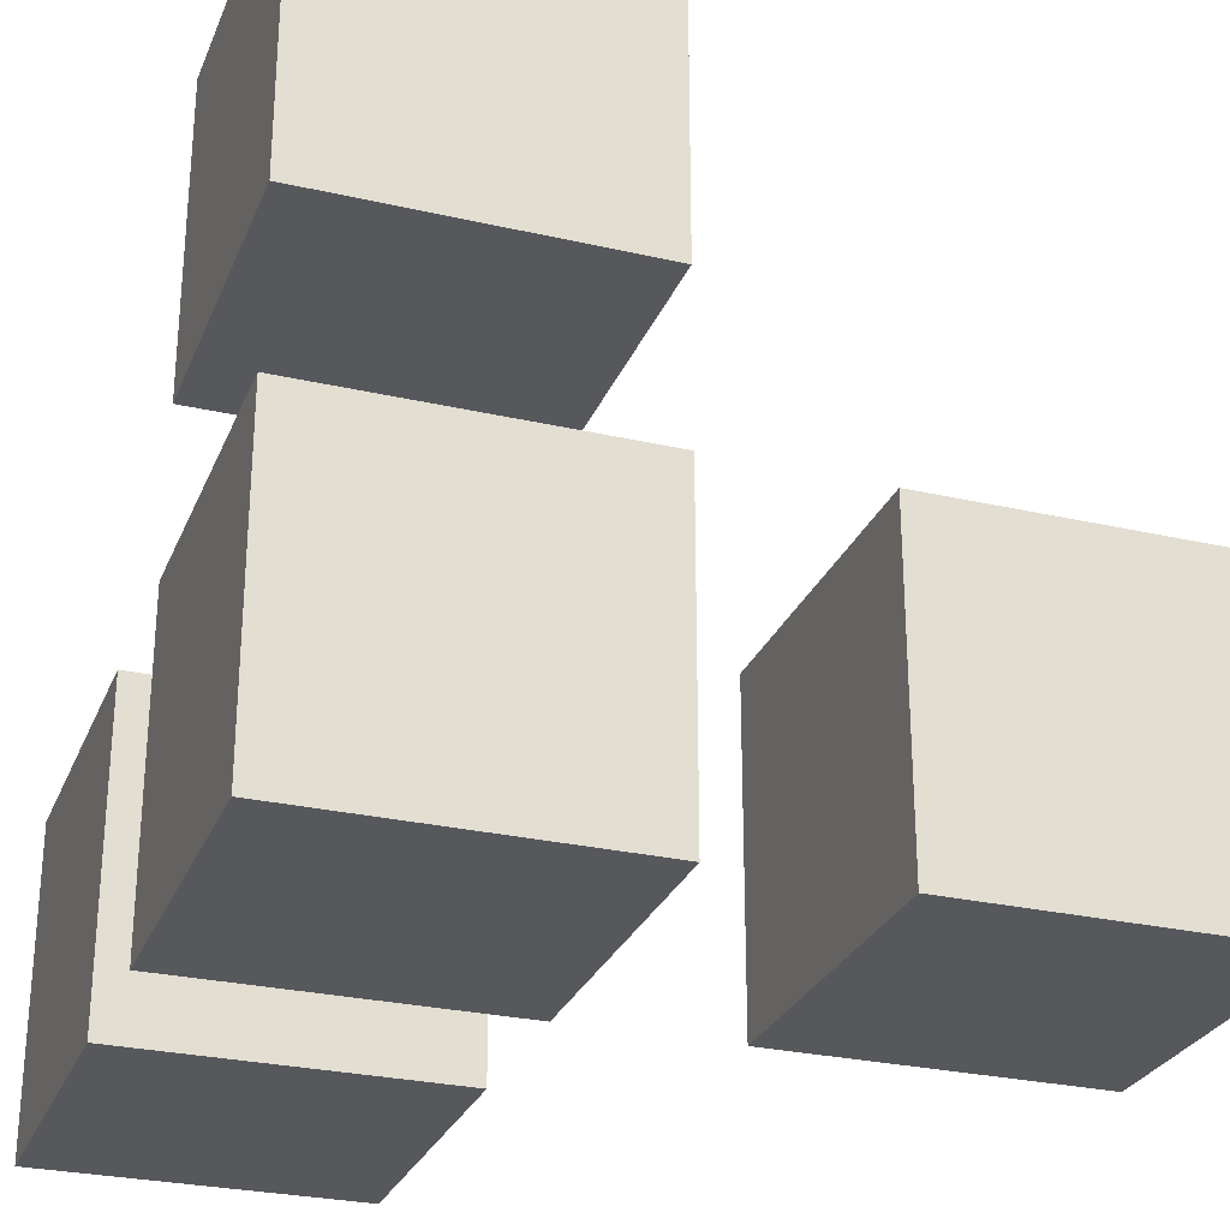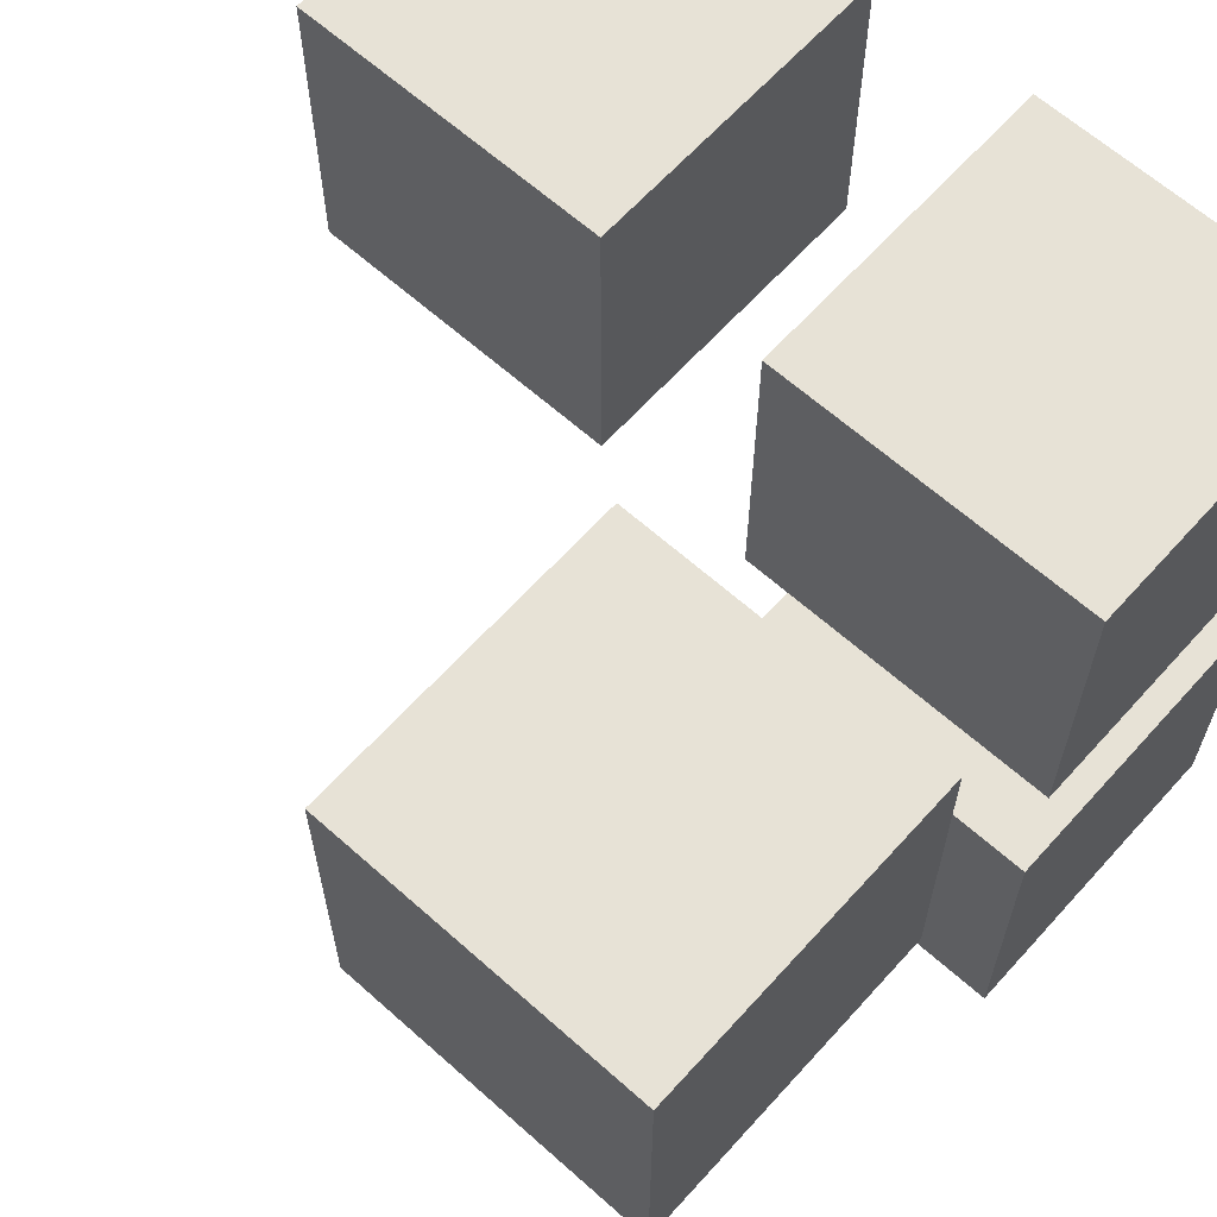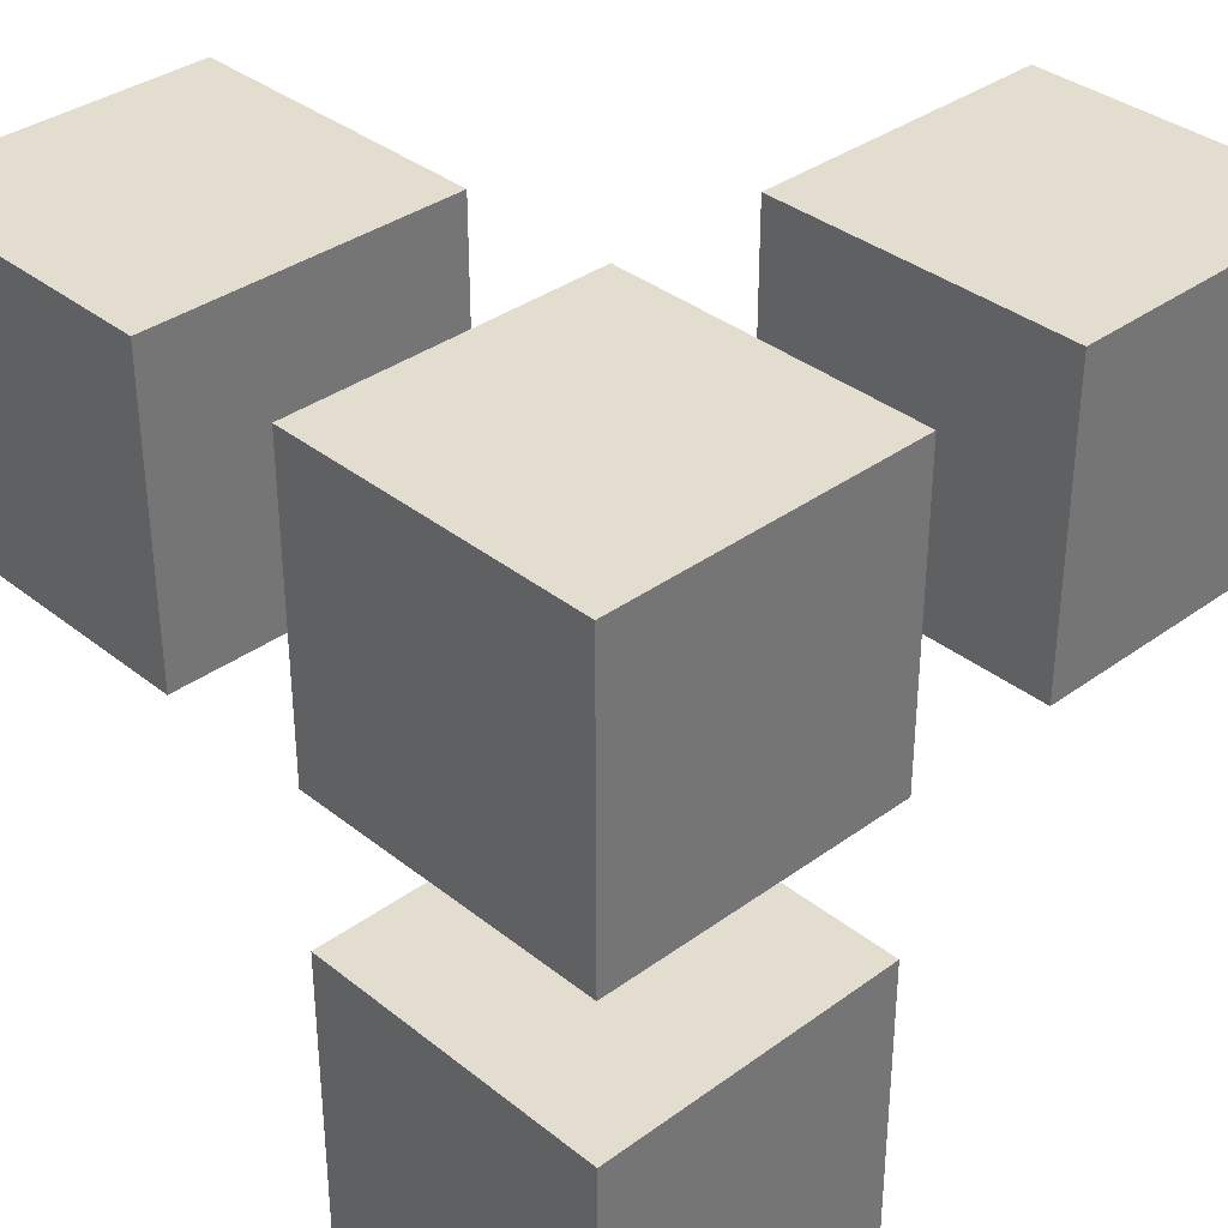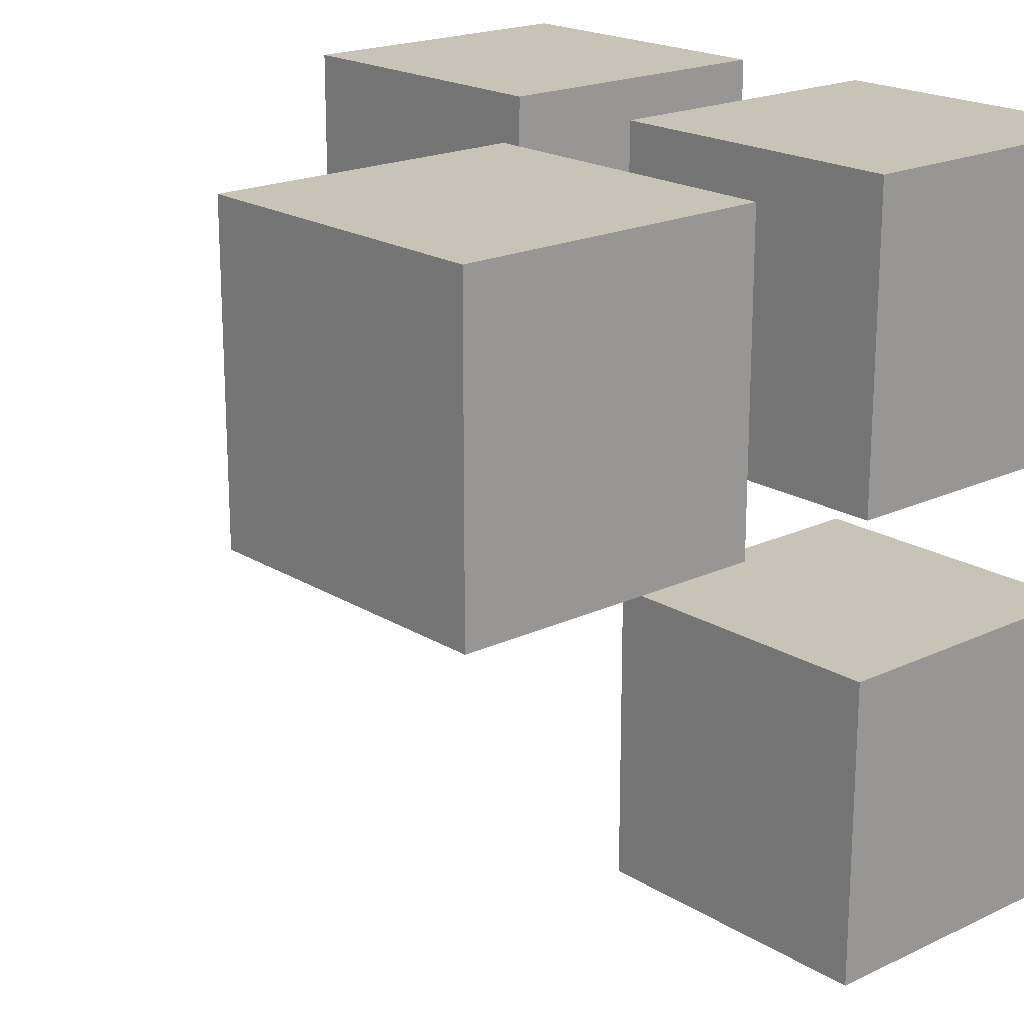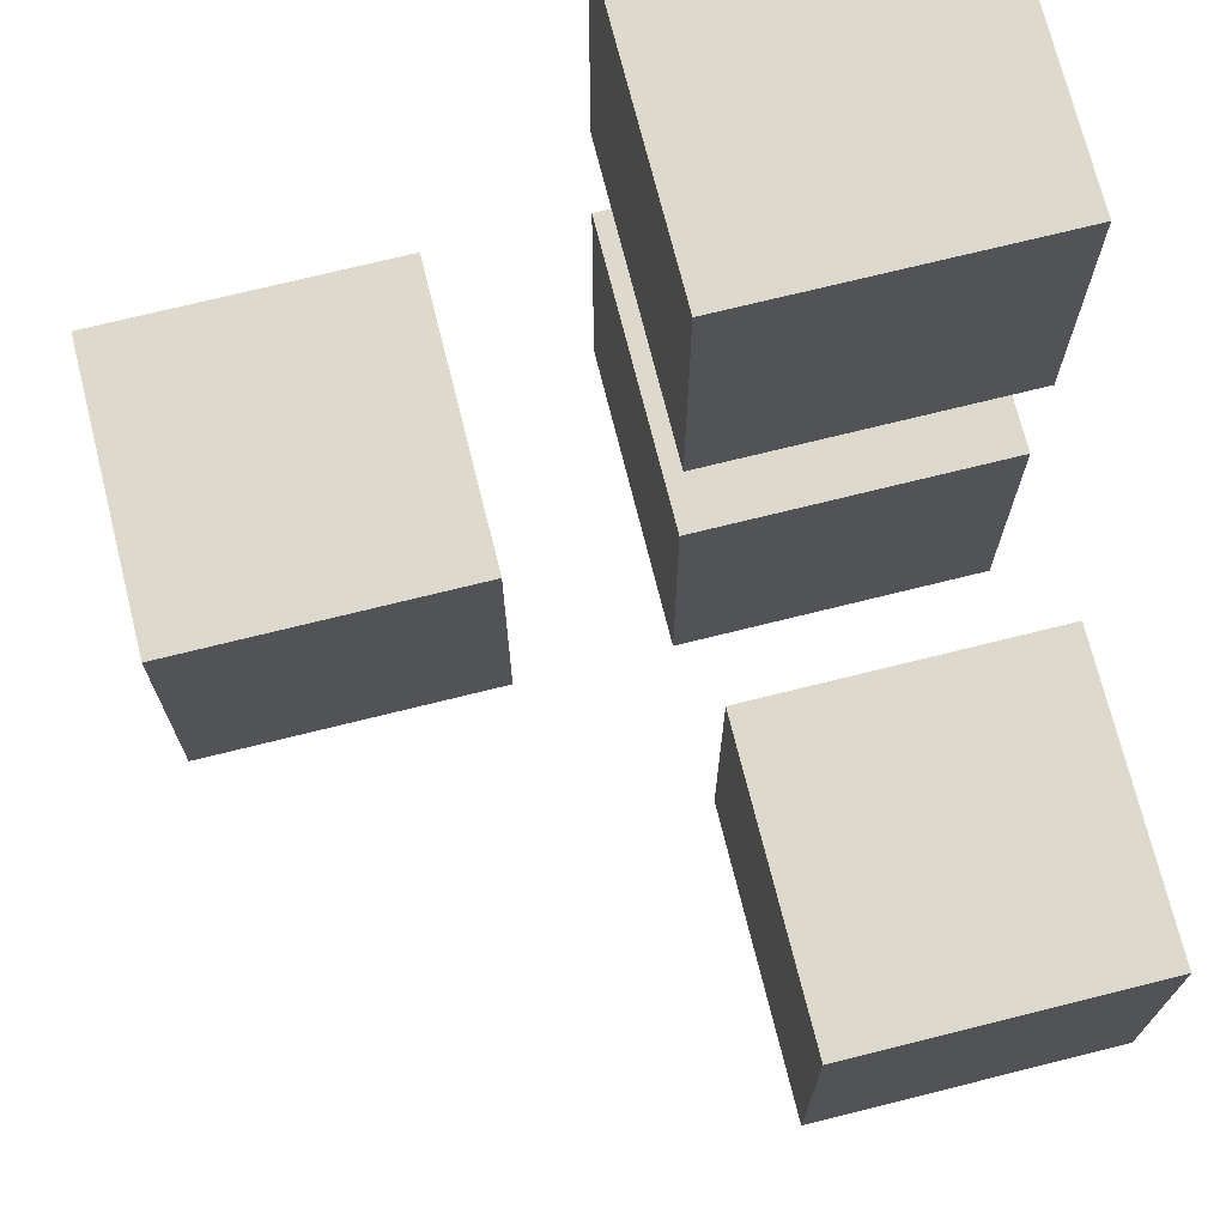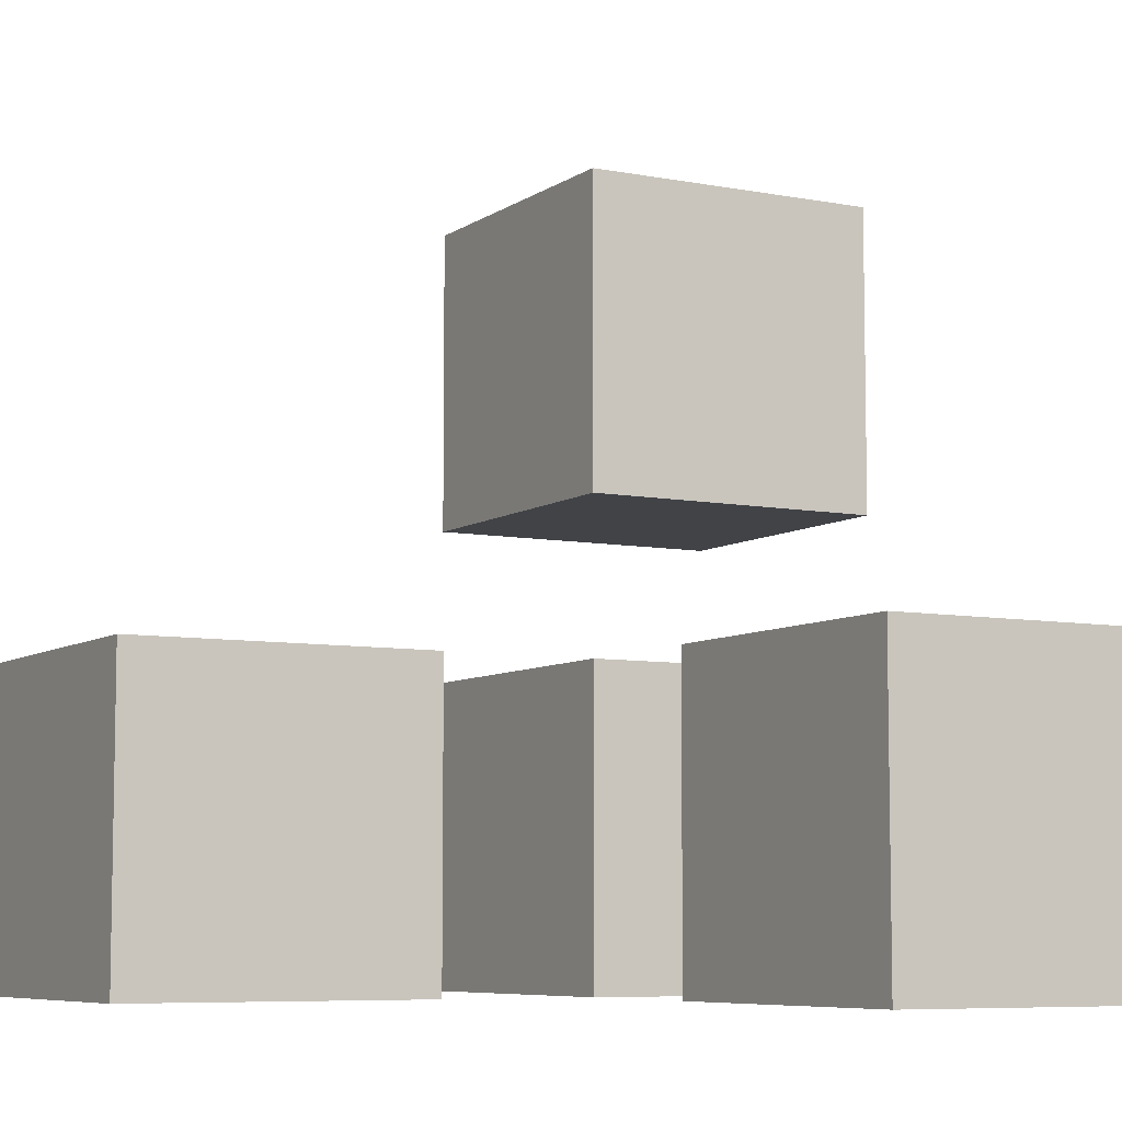
<metadata>
{"format":"obj","ext":"obj","renderer":"f3d","projection":"perspective","resolution":1024,"background":"white","views":[{"elev":-27.8,"azim":-19.3,"up":"+Y"},{"elev":63.7,"azim":-138.0,"up":"+Z"},{"elev":35.6,"azim":-43.8,"up":"+Z"},{"elev":19.6,"azim":-131.2,"up":"+Z"},{"elev":71.9,"azim":166.0,"up":"+Y"},{"elev":-7.2,"azim":150.9,"up":"+Y"}]}
</metadata>
<code>
o X_Cube
v 4 1 -1
v 4 -1 -1
v 4 1 1
v 4 -1 1
v 2 1 -1
v 2 -1 -1
v 2 1 1
v 2 -1 1
f 1 5 7 3
f 4 3 7 8
f 8 7 5 6
f 6 2 4 8
f 2 1 3 4
f 6 5 1 2
o Y_Cube.001
v 1 4 -1
v 1 2 -1
v 1 4 1
v 1 2 1
v -1 4 -1
v -1 2 -1
v -1 4 1
v -1 2 1
f 9 13 15 11
f 12 11 15 16
f 16 15 13 14
f 14 10 12 16
f 10 9 11 12
f 14 13 9 10
o Z_Cube.002
v 1 1 -4
v 1 -1 -4
v 1 1 -2
v 1 -1 -2
v -1 1 -4
v -1 -1 -4
v -1 1 -2
v -1 -1 -2
f 17 21 23 19
f 20 19 23 24
f 24 23 21 22
f 22 18 20 24
f 18 17 19 20
f 22 21 17 18
o C_Cube.003
v 1 1 -1
v 1 -1 -1
v 1 1 1
v 1 -1 1
v -1 1 -1
v -1 -1 -1
v -1 1 1
v -1 -1 1
f 25 29 31 27
f 28 27 31 32
f 32 31 29 30
f 30 26 28 32
f 26 25 27 28
f 30 29 25 26

</code>
